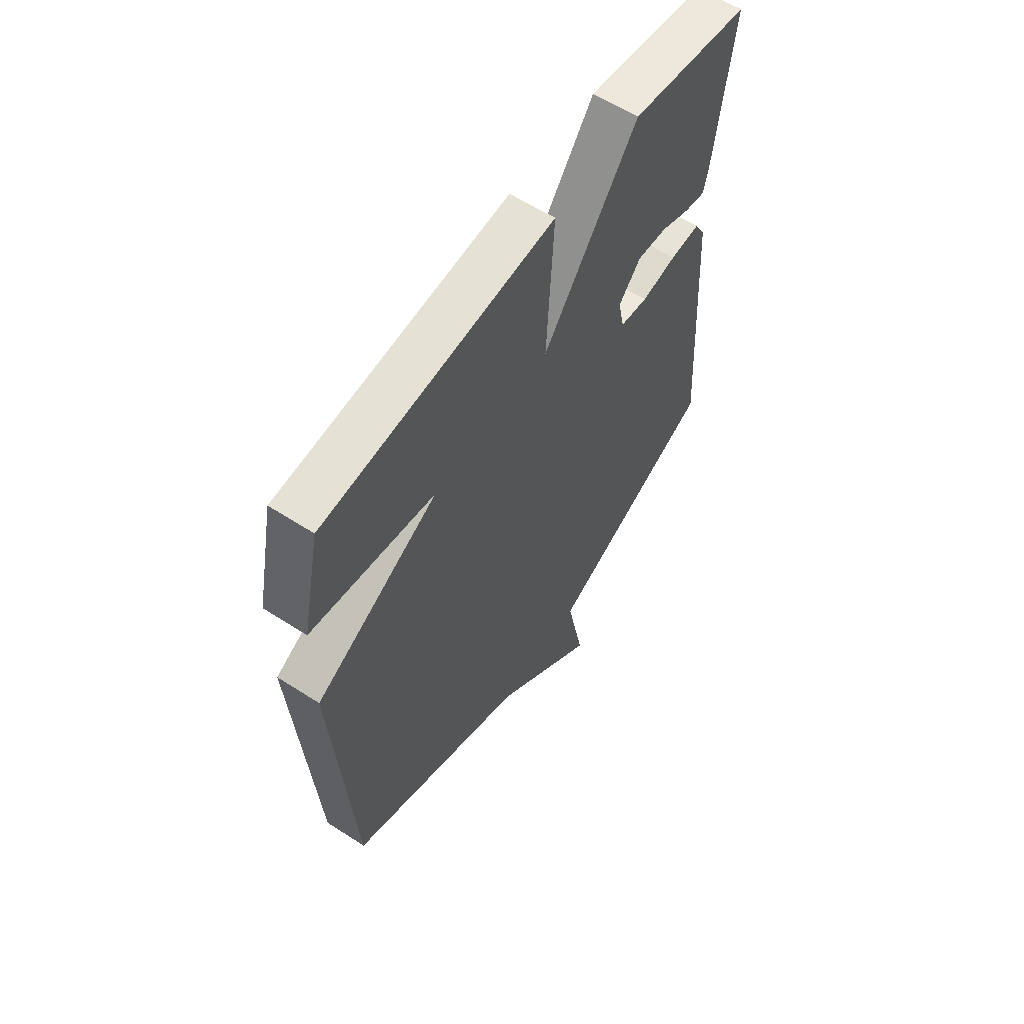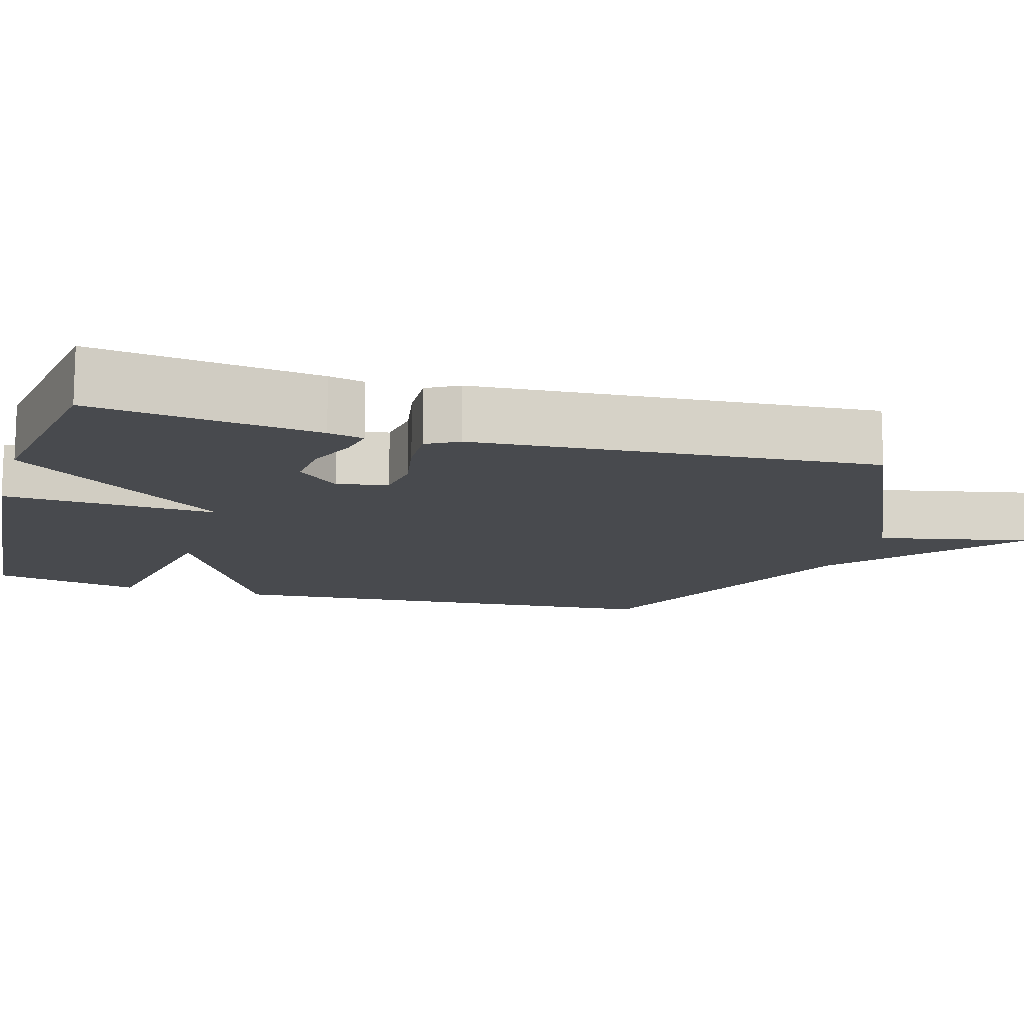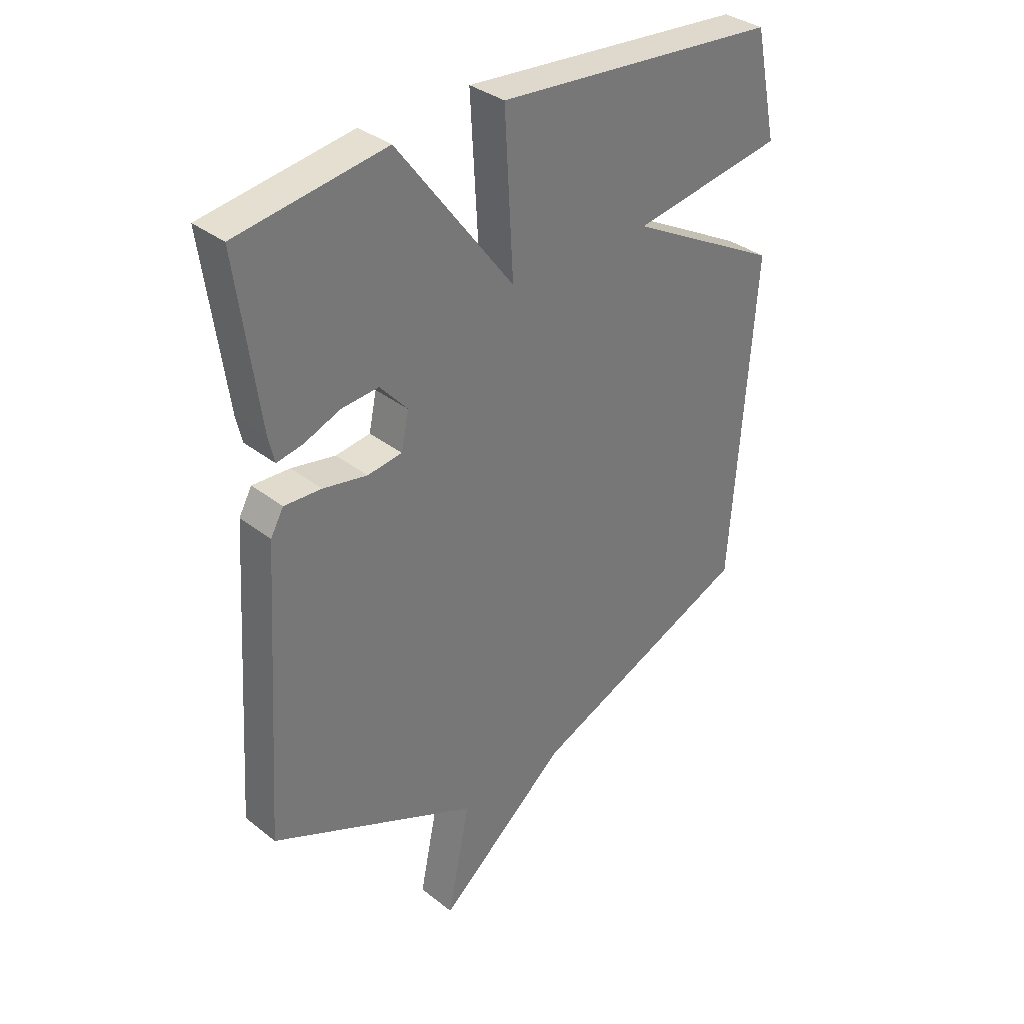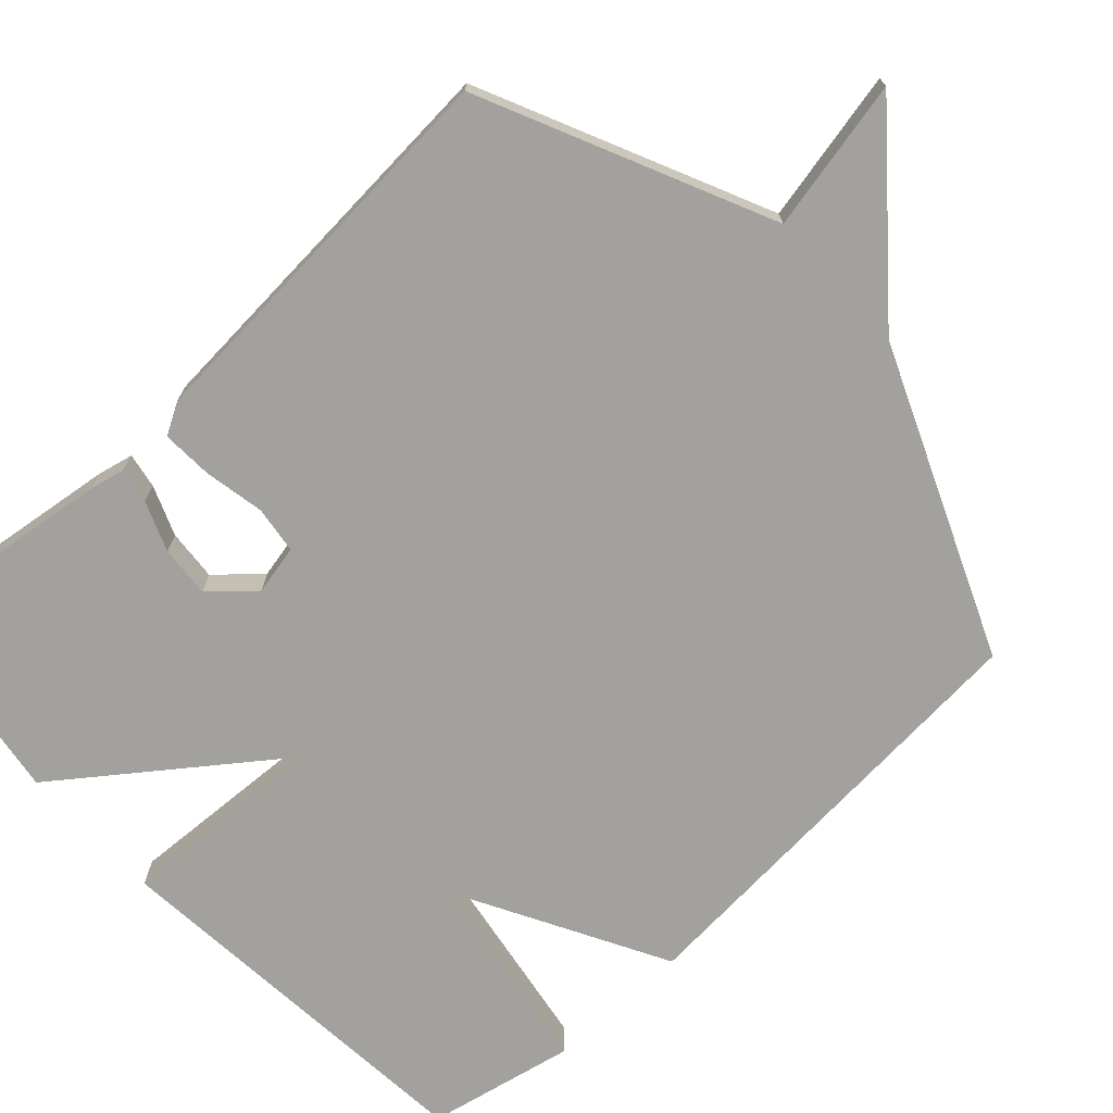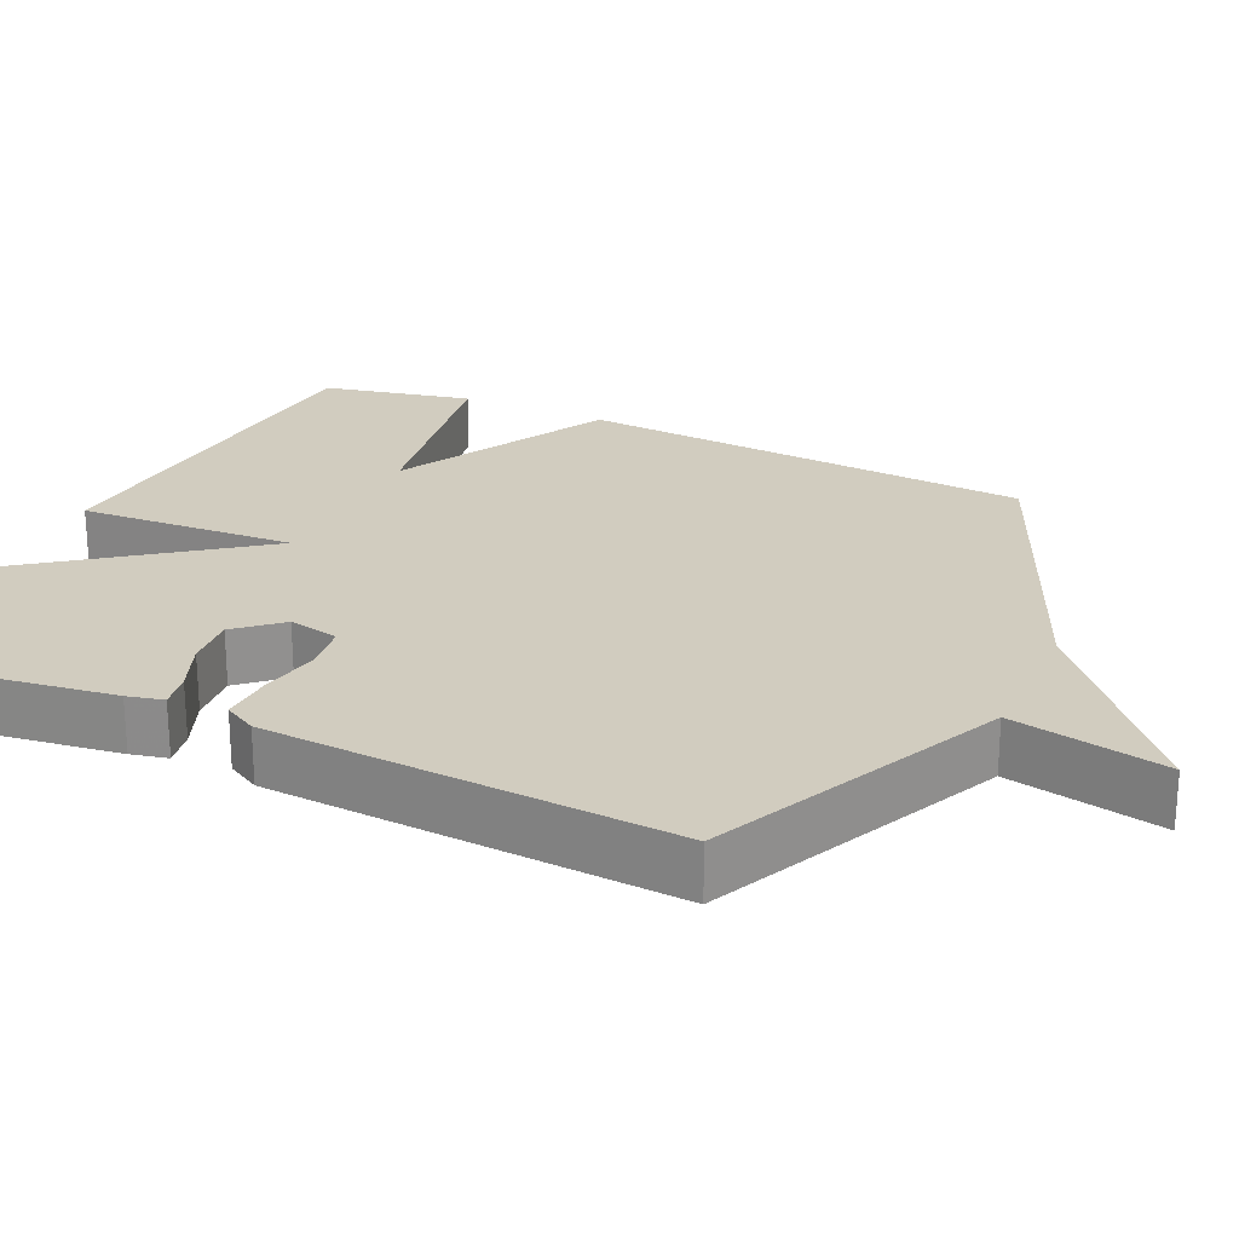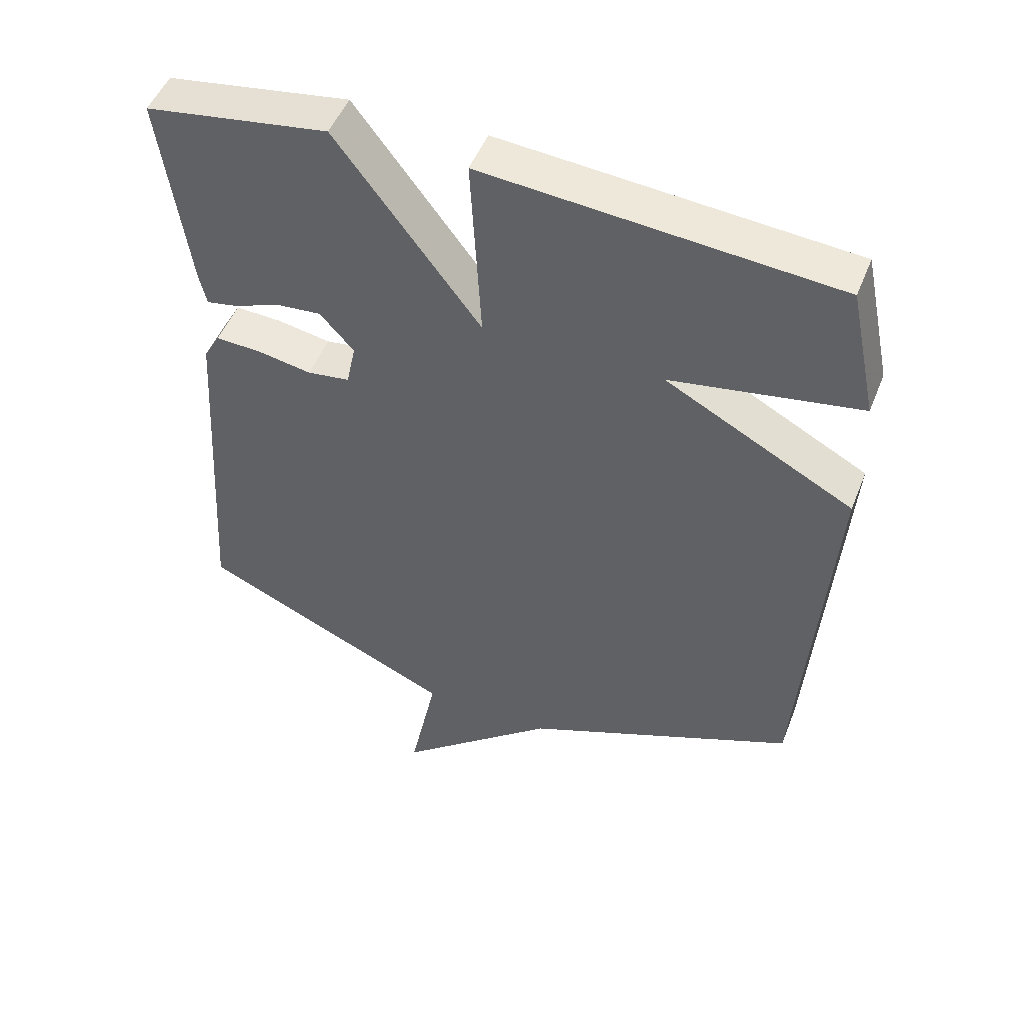
<metadata>
{"format":"obj","ext":"obj","renderer":"f3d","projection":"perspective","resolution":1024,"background":"white","views":[{"elev":59.8,"azim":-56.5,"up":"+Z"},{"elev":-13.1,"azim":73.9,"up":"+Y"},{"elev":34.5,"azim":136.5,"up":"+Z"},{"elev":-72.1,"azim":132.9,"up":"+Y"},{"elev":23.9,"azim":114.8,"up":"+Y"},{"elev":49.9,"azim":-158.7,"up":"+Z"}]}
</metadata>
<code>
v 0.5 0.07 0.5
v 0.459 0.07 0.198
v 0.448 0.07 0.15
v 0.4 0.07 0.159
v 0.333 0.07 0.186
v 0.264 0.07 0.192
v 0.213 0.07 0.135
v 0.227 0.07 0.068
v 0.291 0.07 0.059
v 0.372 0.07 0.074
v 0.441 0.07 0.077
v 0.465 0.07 0.034
v 0.5 0.07 -0.5
v 0.113 0.07 -0.676
v 0.155 0.07 -0.88
v -0.087 0.07 -0.676
v -0.5 0.07 -0.5
v -0.542 0.07 0.102
v -0.259 0.07 0.254
v -0.542 0.07 0.302
v -0.5 0.07 0.5
v 0.026 0.07 0.543
v 0.01 0.07 0.256
v 0.226 0.07 0.543
v 0.5 0 0.5
v 0.459 0 0.198
v 0.448 0 0.15
v 0.4 0 0.159
v 0.333 0 0.186
v 0.264 0 0.192
v 0.213 0 0.135
v 0.227 0 0.068
v 0.291 0 0.059
v 0.372 0 0.074
v 0.441 0 0.077
v 0.465 0 0.034
v 0.5 0 -0.5
v 0.113 0 -0.676
v 0.155 0 -0.88
v -0.087 0 -0.676
v -0.5 0 -0.5
v -0.542 0 0.102
v -0.259 0 0.254
v -0.542 0 0.302
v -0.5 0 0.5
v 0.026 0 0.543
v 0.01 0 0.256
v 0.226 0 0.543
f 23 24 1 2
f 21 22 23
f 20 21 23
f 19 20 23
f 18 19 23
f 17 18 23
f 16 17 23
f 14 15 16
f 13 14 16
f 12 13 16
f 11 12 16
f 10 11 16
f 9 10 16
f 8 9 16
f 7 8 16 23
f 6 7 23
f 5 6 23 2
f 2 3 4 5
f 26 25 48 47
f 47 46 45
f 47 45 44
f 47 44 43
f 47 43 42
f 47 42 41
f 47 41 40
f 40 39 38
f 40 38 37
f 40 37 36
f 40 36 35
f 40 35 34
f 40 34 33
f 40 33 32
f 47 40 32 31
f 47 31 30
f 26 47 30 29
f 29 28 27 26
f 1 25 26 2
f 2 26 27 3
f 3 27 28 4
f 4 28 29 5
f 5 29 30 6
f 6 30 31 7
f 7 31 32 8
f 8 32 33 9
f 9 33 34 10
f 10 34 35 11
f 11 35 36 12
f 12 36 37 13
f 13 37 38 14
f 14 38 39 15
f 15 39 40 16
f 16 40 41 17
f 17 41 42 18
f 18 42 43 19
f 19 43 44 20
f 20 44 45 21
f 21 45 46 22
f 22 46 47 23
f 23 47 48 24
f 24 48 25 1

</code>
